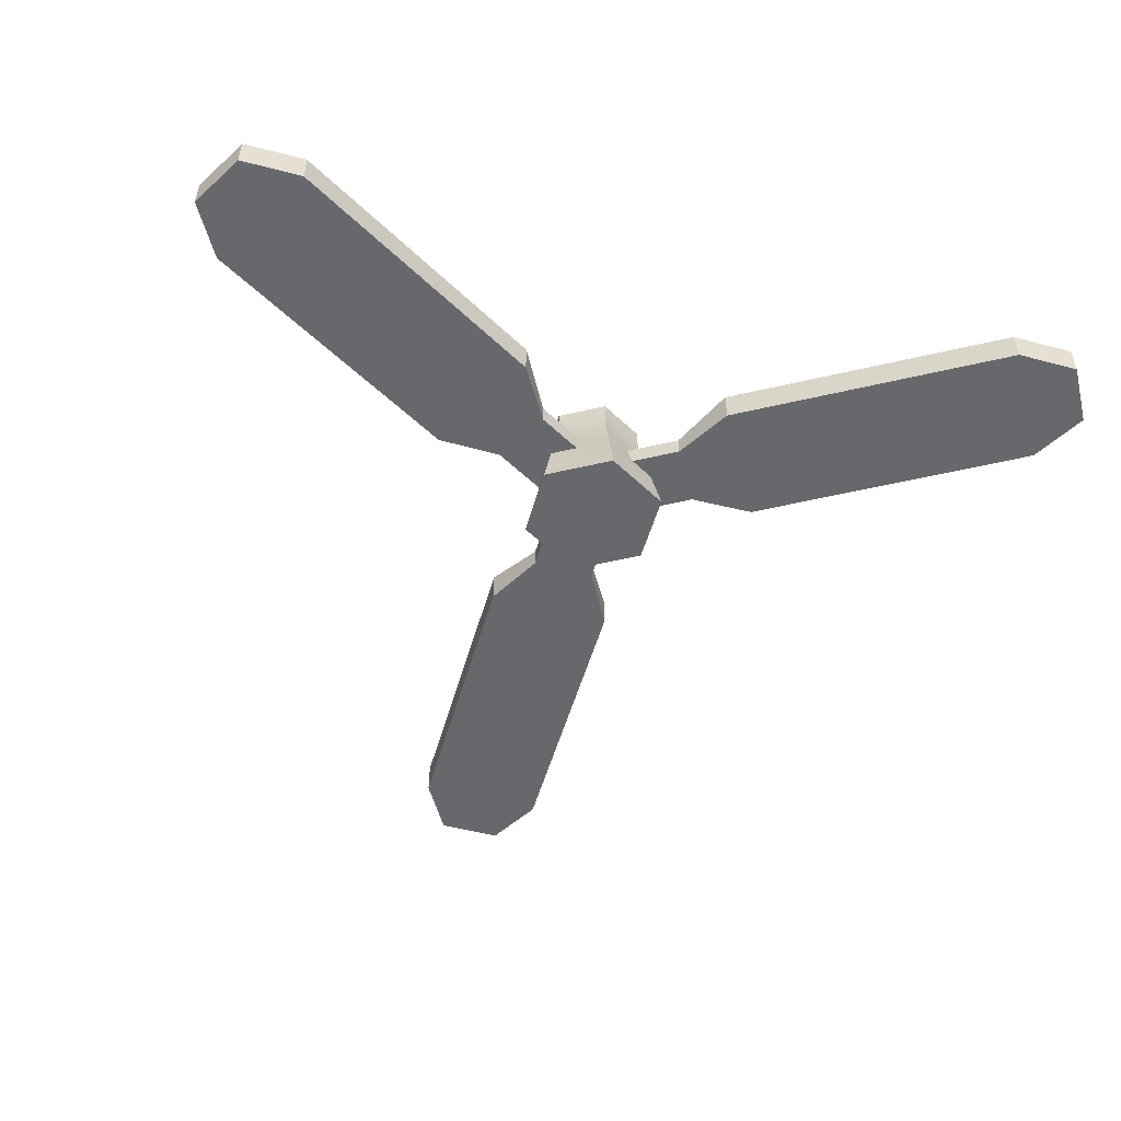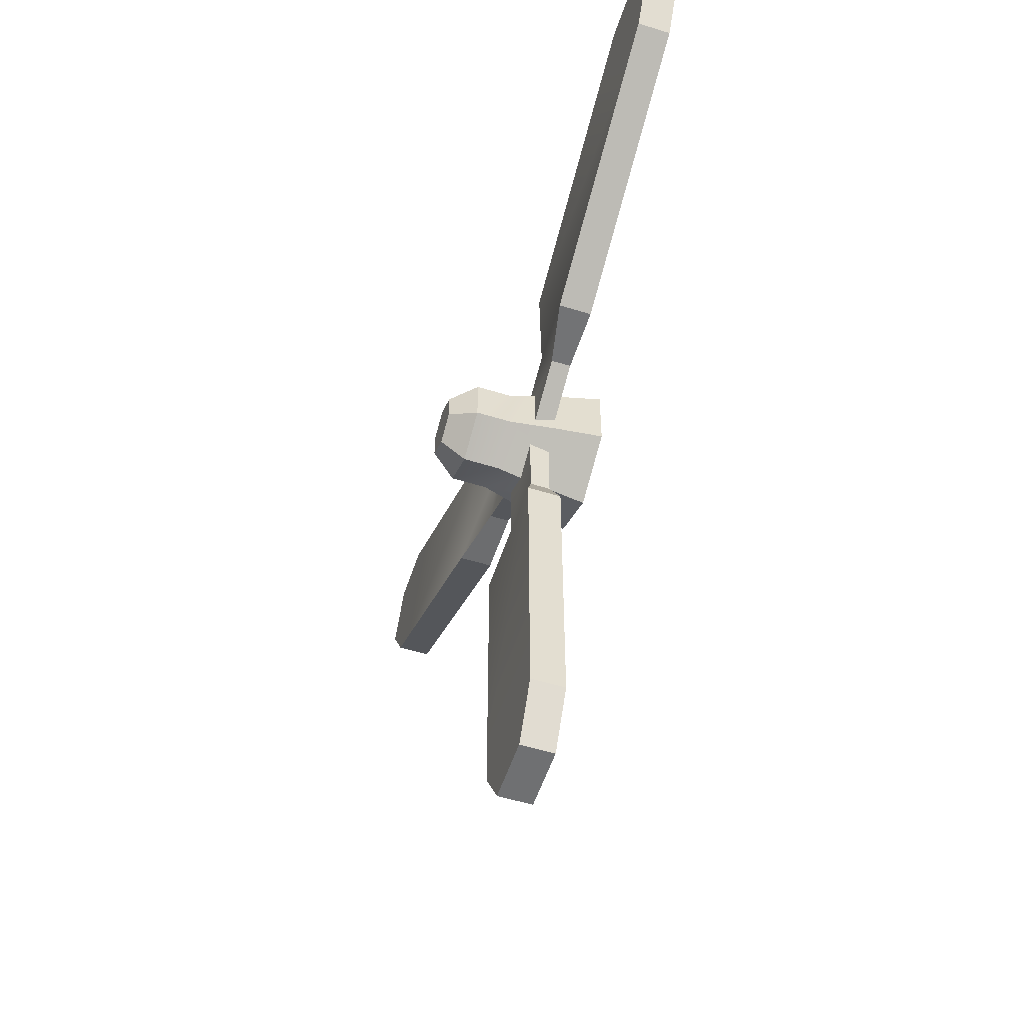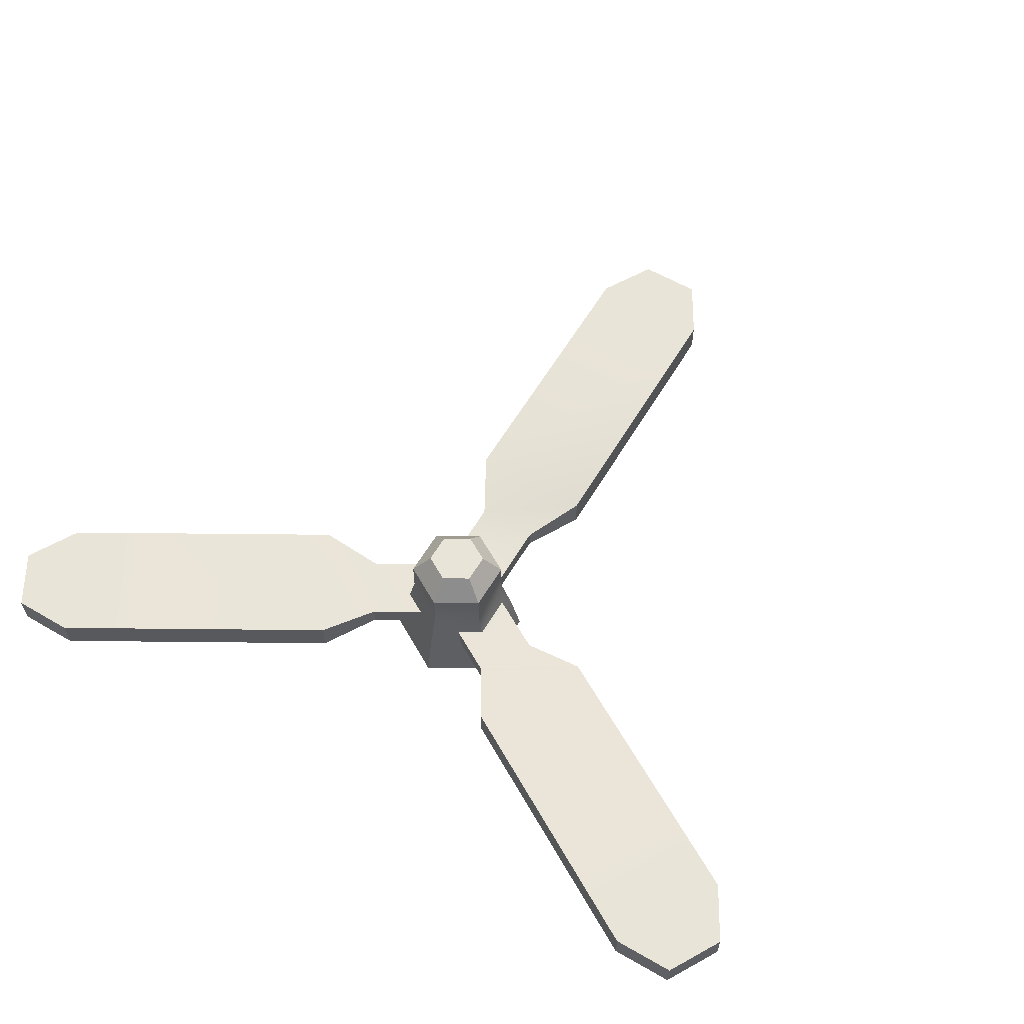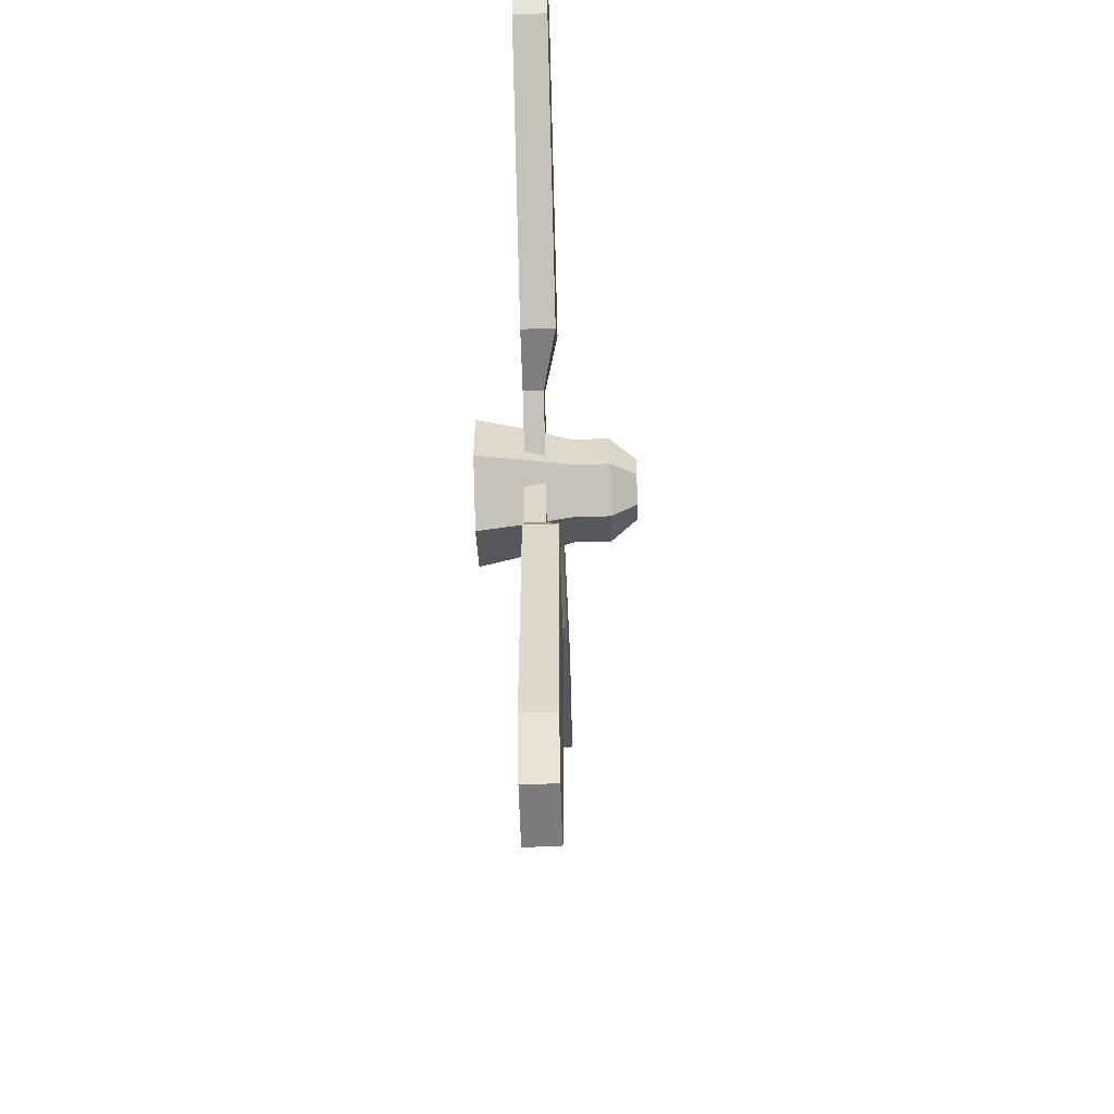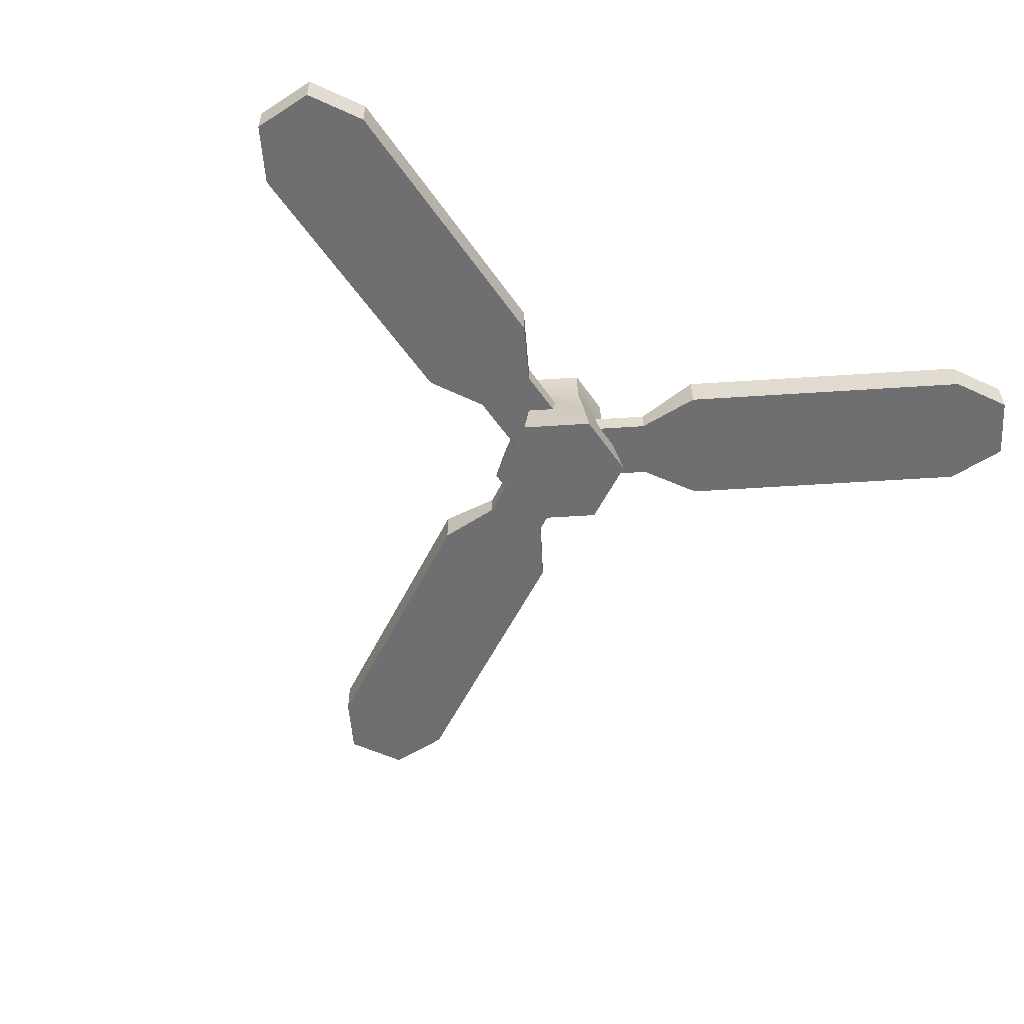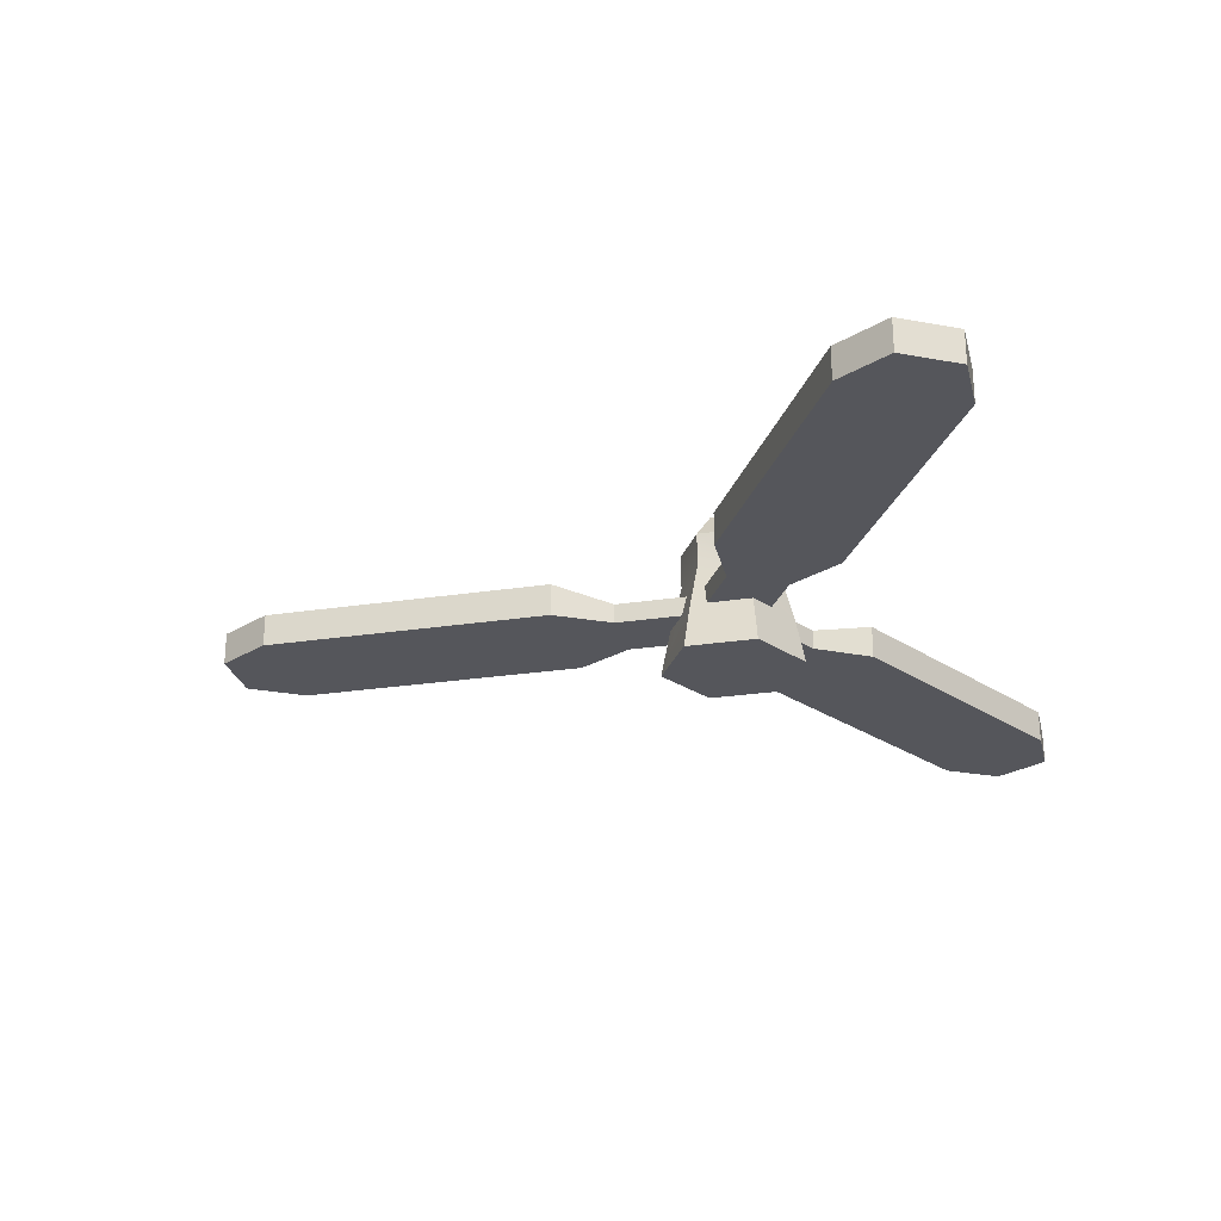
<metadata>
{"format":"obj","ext":"obj","renderer":"f3d","projection":"perspective","resolution":1024,"background":"white","views":[{"elev":-52.3,"azim":-15.8,"up":"+Y"},{"elev":-54.9,"azim":-108.1,"up":"+Z"},{"elev":59.9,"azim":30.6,"up":"+Y"},{"elev":-58.5,"azim":91.7,"up":"+Z"},{"elev":-54.7,"azim":-26.0,"up":"+Y"},{"elev":-26.2,"azim":-76.5,"up":"+Y"}]}
</metadata>
<code>
v -7.219e-15 0.1396 -0.05398
v -7.219e-15 0.1007 -0.05398
v 0.04675 0.1396 -0.02699
v 0.04675 0.1007 -0.02699
v -0.04675 0.1396 0.02699
v -0.04675 0.1007 0.02699
v -0.04675 0.1396 -0.02699
v -0.04675 0.1007 -0.02699
v -0.05288 0.07326 0.03053
v -0.05288 0.07326 -0.01835
v -0.05771 0.0516 -0.03332
v -0.05771 0.0516 -0.01556
v -0.06695 -3.725e-09 -0.03865
v -0.06695 3.725e-09 0.03865
v -0.05771 0.0516 0.03332
v -7.219e-15 0.1007 0.05398
v -7.219e-15 0.1396 0.05398
v -0.02748 0.07326 0.04519
v -7.219e-15 0.0516 0.06664
v -0.03232 0.0516 0.04798
v -1.011e-14 7.451e-09 0.0773
v 0.04675 0.1396 0.02699
v 0.04675 0.1007 0.02699
v -0.02758 0.1674 -0.01592
v -0.02758 0.1674 0.01592
v 0.06695 3.725e-09 0.03865
v 0.03232 0.0516 0.04798
v 0.05771 0.0516 0.03332
v -1.444e-15 0.1674 -0.03185
v 0.02758 0.1674 0.01592
v 0.02758 0.1674 -0.01592
v 0.05771 0.0516 -0.01556
v 0.06695 -3.725e-09 -0.03865
v 0.05771 0.0516 -0.03332
v -1.011e-14 -7.451e-09 -0.0773
v -7.219e-15 0.0516 -0.06664
v 0.03386 0.0516 -0.04709
v -0.03386 0.0516 -0.04709
v -1.444e-15 0.1674 0.03185
v 0.06773 0.0877 -0.1807
v -0.06773 0.0877 -0.1807
v 0.06773 0.0877 -0.4496
v -0.06773 0.0877 -0.4496
v -0.06773 0.0516 -0.4496
v -0.06773 0.0516 -0.1807
v -0.03386 0.07326 -0.1196
v -0.03386 0.0516 -0.1196
v 0.03386 0.07326 -0.1196
v 0.03386 0.0516 -0.1196
v 0.03386 0.07326 -0.04151
v 0.06773 0.0516 -0.4496
v 0.06773 0.0516 -0.1807
v -0.03386 0.07326 -0.04151
v -0.347 0.0877 0.2688
v -0.4148 0.0877 0.1515
v -0.1141 0.0877 0.1343
v -0.1819 0.0877 0.01702
v -0.0782 0.07326 0.07448
v -0.1121 0.07326 0.01582
v -0.347 0.0516 0.2688
v -0.1141 0.0516 0.1343
v -0.0782 0.0516 0.07448
v -0.4148 0.0516 0.1515
v -0.1819 0.0516 0.01702
v -0.1121 0.0516 0.01582
v 0.347 0.0877 0.2688
v 0.1141 0.0877 0.1343
v 0.4148 0.0877 0.1515
v 0.1819 0.0877 0.01702
v 0.1141 0.0516 0.1343
v 0.347 0.0516 0.2688
v 0.0782 0.07326 0.07448
v 0.02748 0.07326 0.04519
v 0.1121 0.07326 0.01582
v 0.05288 0.07326 0.03053
v 0.05288 0.07326 -0.01835
v 0.1121 0.0516 0.01582
v 0.1819 0.0516 0.01702
v 0.4148 0.0516 0.1515
v 0.0782 0.0516 0.07448
v -4.331e-15 0.07326 -0.06106
v -0.06773 0.0877 -0.5001
v -0.06773 0.0516 -0.5001
v 0.03386 0.0877 -0.5582
v 0.03386 0.0516 -0.5582
v 0.06773 0.0877 -0.5001
v 0.06773 0.0516 -0.5001
v -0.03386 0.0877 -0.5582
v -0.03386 0.0516 -0.5582
v -0.3907 0.0516 0.294
v -0.458 0.0516 0.2938
v -0.4919 0.0516 0.2351
v -0.4585 0.0516 0.1767
v -0.4585 0.0877 0.1767
v -0.3907 0.0877 0.294
v -0.458 0.0877 0.2938
v -0.4919 0.0877 0.2351
v 0.4585 0.0877 0.1767
v 0.4585 0.0516 0.1767
v 0.4919 0.0877 0.2351
v 0.4919 0.0516 0.2351
v 0.3907 0.0516 0.294
v 0.3907 0.0877 0.294
v 0.458 0.0516 0.2938
v 0.458 0.0877 0.2938
f 3 2 1
f 2 3 4
f 7 6 5
f 6 7 8
f 8 9 6
f 9 8 10
f 11 10 8
f 10 11 12
f 13 12 11
f 12 13 14
f 14 15 12
f 16 5 6
f 5 16 17
f 6 18 16
f 18 6 9
f 16 18 19
f 19 18 20
f 20 21 19
f 15 21 20
f 21 15 14
f 23 3 22
f 3 23 4
f 1 8 7
f 8 1 2
f 7 25 24
f 25 7 5
f 26 19 21
f 19 26 27
f 27 26 28
f 24 1 7
f 1 24 29
f 22 31 30
f 31 22 3
f 26 32 28
f 33 32 26
f 32 33 34
f 36 33 35
f 33 36 37
f 33 37 34
f 11 35 13
f 35 11 38
f 35 38 36
f 23 17 16
f 17 23 22
f 30 25 39
f 25 30 31
f 25 31 24
f 24 31 29
f 17 25 5
f 25 17 39
f 29 3 1
f 3 29 31
f 22 39 17
f 39 22 30
f 14 26 21
f 26 14 33
f 33 14 13
f 33 13 35
f 42 41 40
f 41 42 43
f 44 41 43
f 41 44 45
f 45 46 41
f 46 45 47
f 50 49 48
f 49 50 37
f 40 46 48
f 46 40 41
f 40 51 42
f 51 40 52
f 48 52 40
f 52 48 49
f 47 53 46
f 53 47 38
f 47 36 38
f 36 49 37
f 49 36 47
f 49 47 45
f 49 45 52
f 52 45 44
f 52 44 51
f 56 55 54
f 55 56 57
f 58 57 56
f 57 58 59
f 61 54 60
f 54 61 56
f 61 58 56
f 58 61 62
f 57 63 55
f 63 57 64
f 59 64 57
f 64 59 65
f 63 61 60
f 61 63 64
f 61 64 62
f 62 64 20
f 20 64 15
f 15 64 65
f 15 65 12
f 68 67 66
f 67 68 69
f 71 67 70
f 67 71 66
f 74 73 72
f 73 74 75
f 75 74 76
f 69 77 74
f 77 69 78
f 69 72 67
f 72 69 74
f 68 78 69
f 78 68 79
f 70 79 71
f 79 70 78
f 78 70 80
f 78 80 27
f 78 27 28
f 78 28 77
f 77 28 32
f 72 70 67
f 70 72 80
f 8 38 11
f 38 8 53
f 53 8 2
f 53 2 81
f 20 58 62
f 58 20 18
f 18 59 58
f 59 18 9
f 59 9 10
f 4 81 2
f 81 4 50
f 50 4 37
f 37 4 34
f 75 4 23
f 4 75 76
f 76 34 4
f 34 76 32
f 27 16 19
f 16 27 73
f 73 23 16
f 23 73 75
f 10 65 59
f 65 10 12
f 74 32 76
f 32 74 77
f 27 72 73
f 72 27 80
f 48 81 50
f 81 46 53
f 46 81 48
f 83 43 82
f 43 83 44
f 86 85 84
f 85 86 87
f 84 89 88
f 89 84 85
f 86 43 42
f 43 86 82
f 82 86 84
f 82 84 88
f 83 51 44
f 51 83 87
f 87 83 89
f 87 89 85
f 42 87 86
f 87 42 51
f 89 82 88
f 82 89 83
f 91 60 90
f 60 91 92
f 60 92 63
f 63 92 93
f 55 93 94
f 93 55 63
f 54 96 95
f 96 54 97
f 97 54 55
f 97 55 94
f 90 96 91
f 96 90 95
f 93 97 94
f 97 93 92
f 60 95 90
f 95 60 54
f 92 96 97
f 96 92 91
f 100 99 98
f 99 100 101
f 98 79 68
f 79 98 99
f 102 66 71
f 66 102 103
f 104 103 102
f 103 104 105
f 105 66 103
f 66 105 100
f 66 100 68
f 68 100 98
f 105 101 100
f 101 105 104
f 71 104 102
f 104 71 101
f 101 71 79
f 101 79 99

</code>
